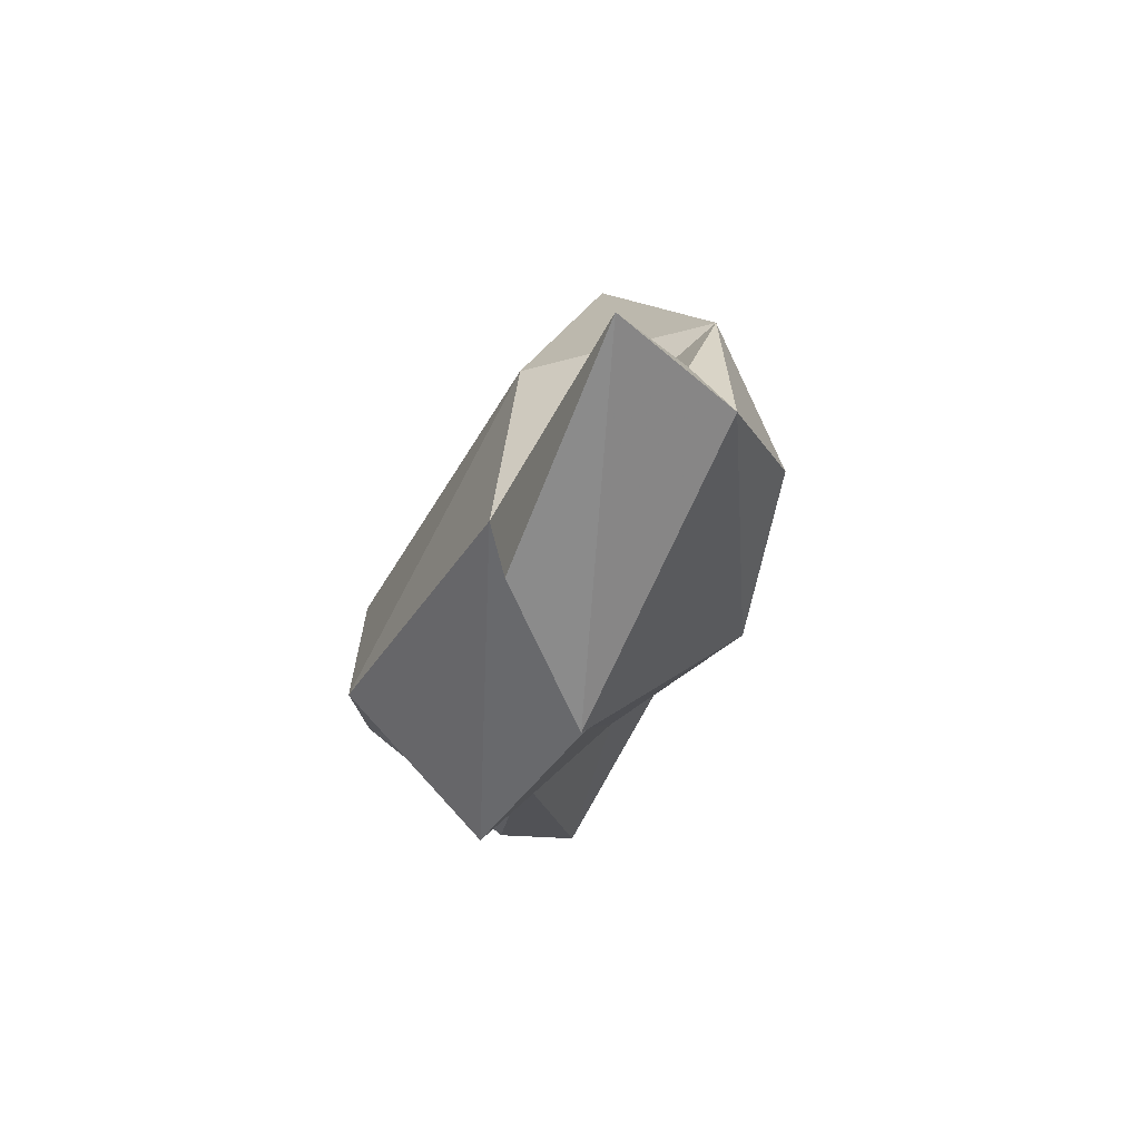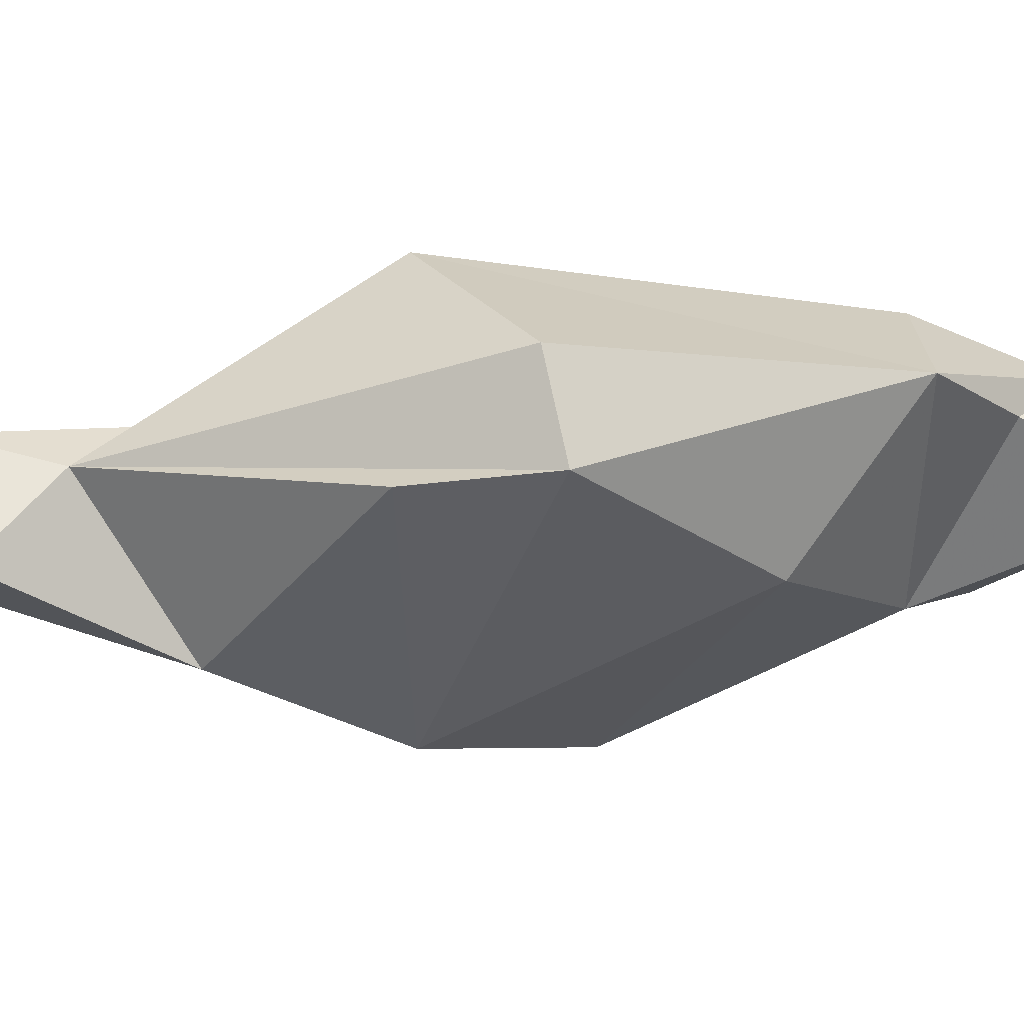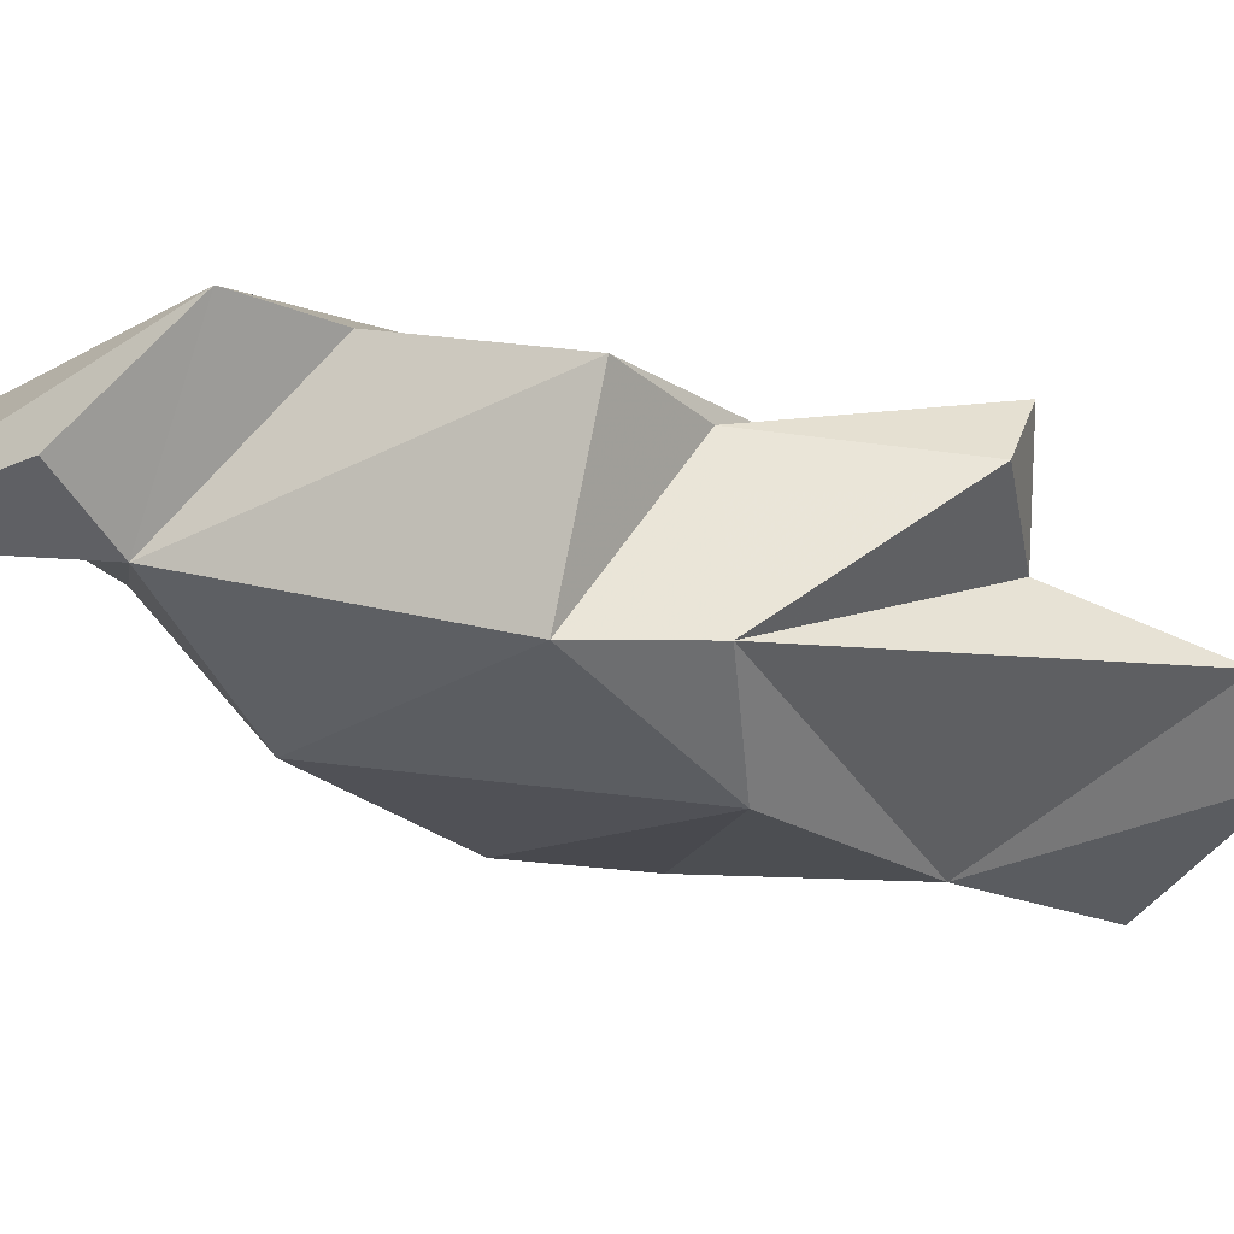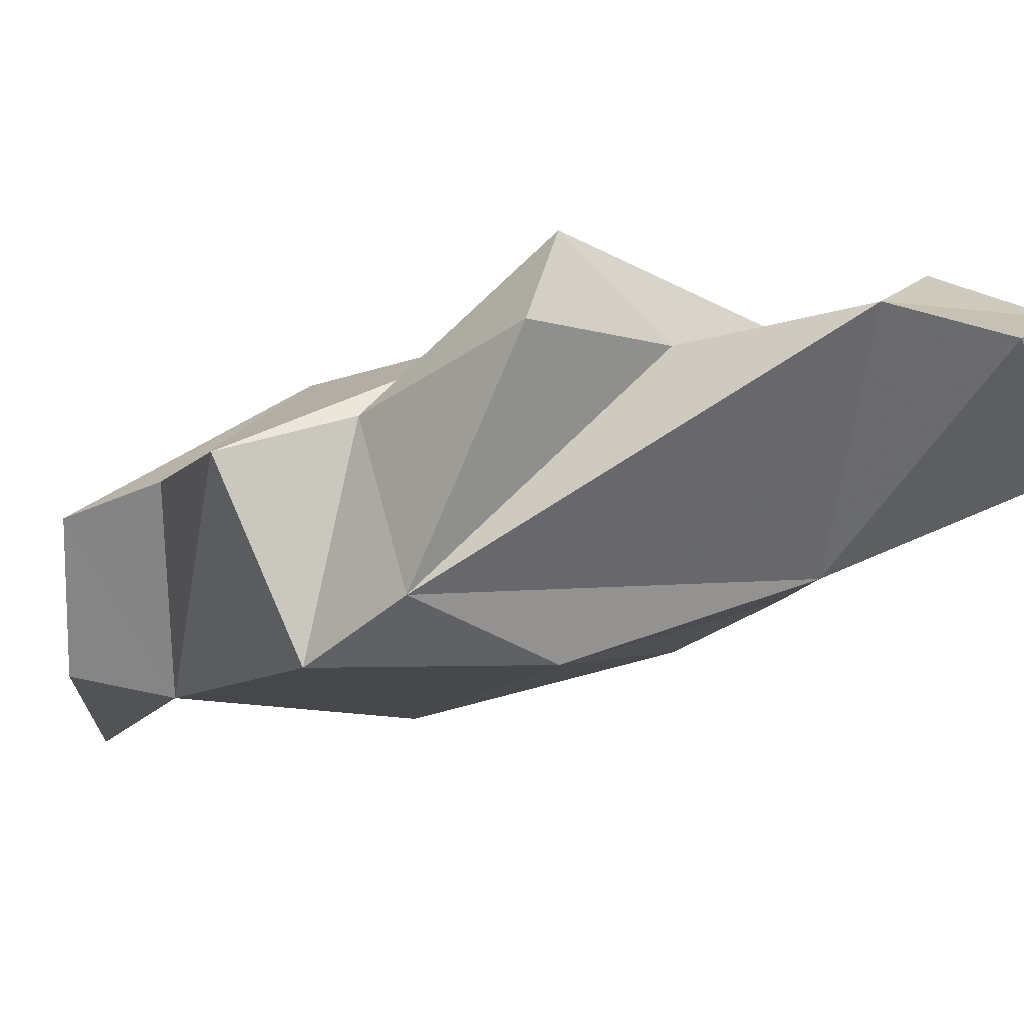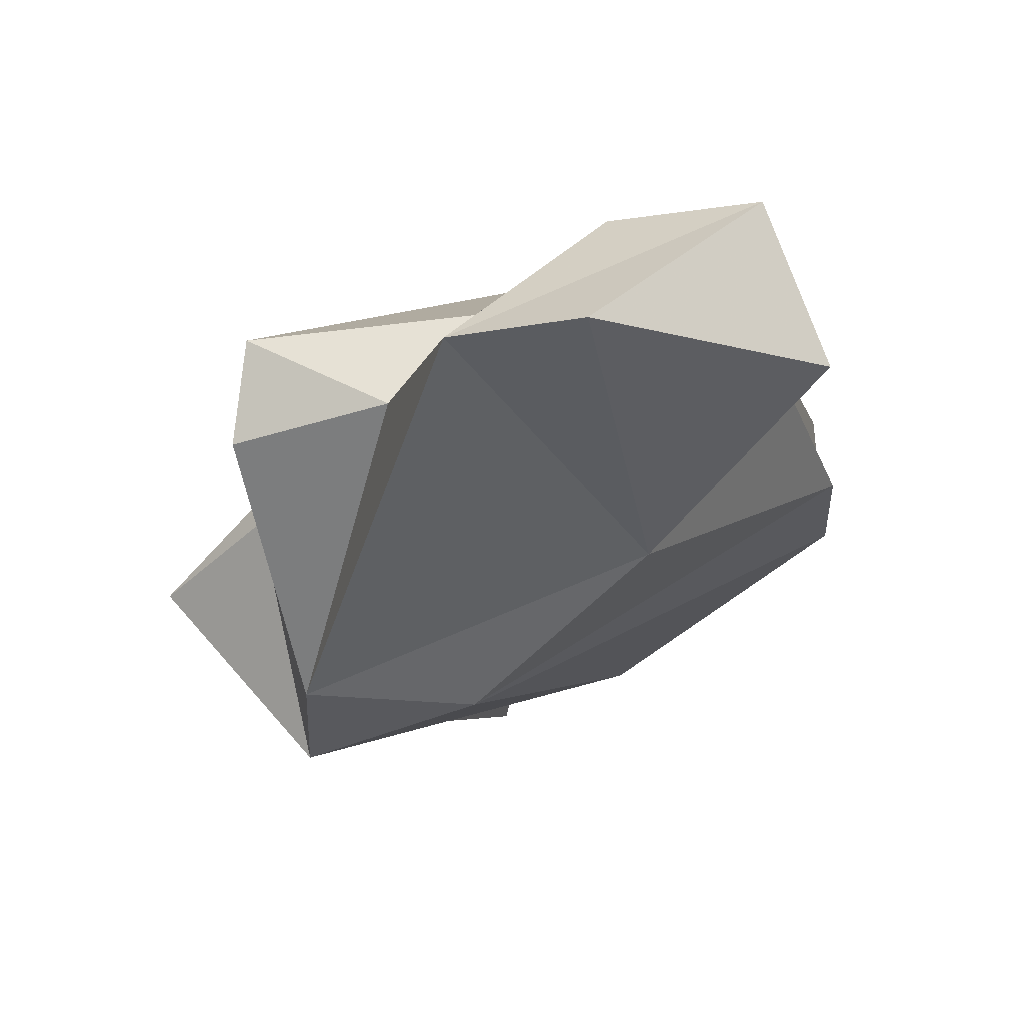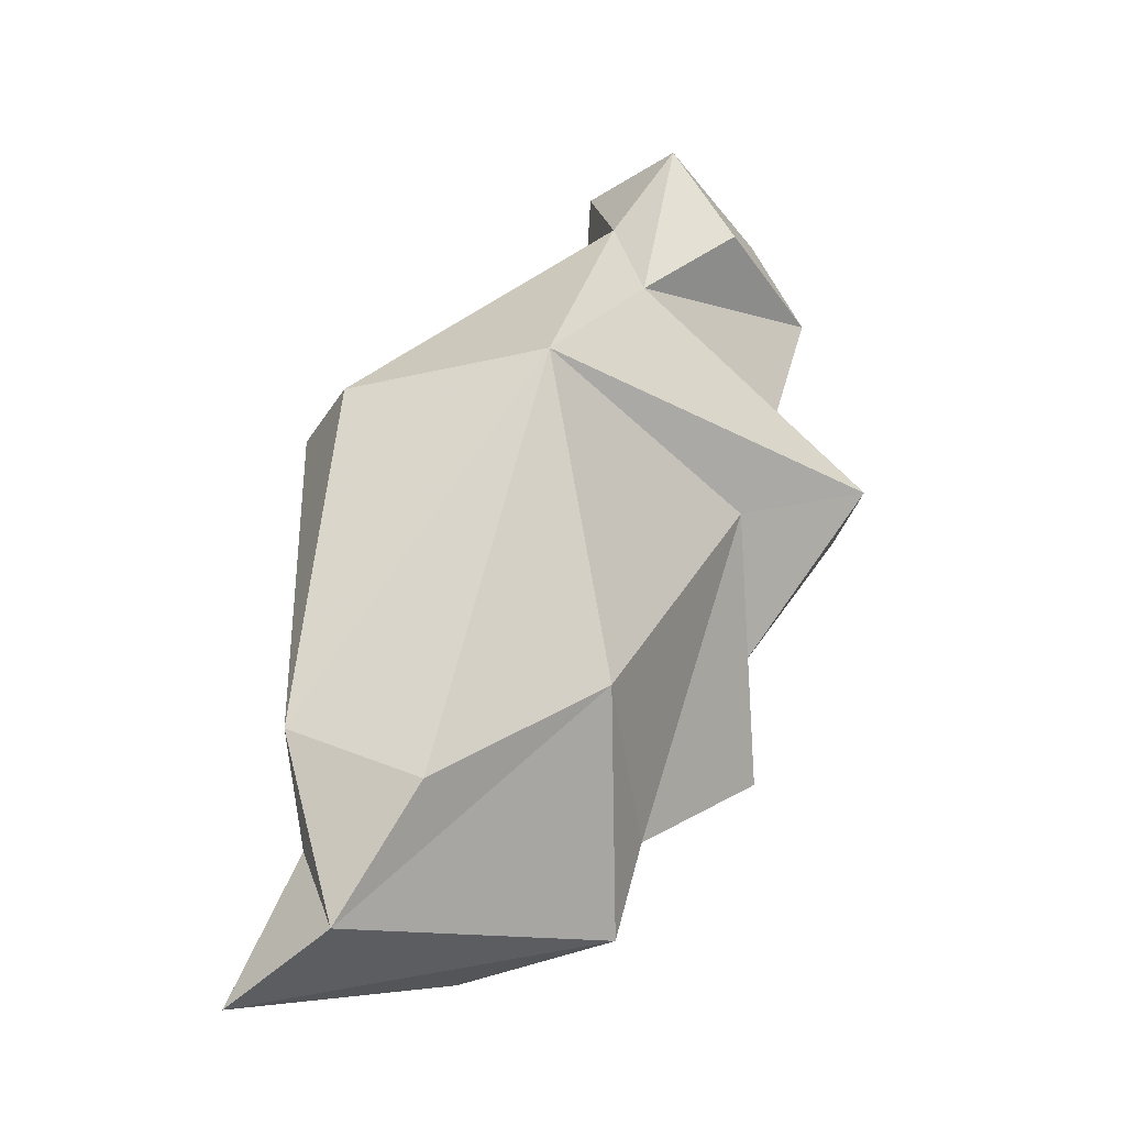
<metadata>
{"format":"obj","ext":"obj","renderer":"f3d","projection":"perspective","resolution":1024,"background":"white","views":[{"elev":-76.6,"azim":84.5,"up":"+Z"},{"elev":-5.0,"azim":60.9,"up":"+Y"},{"elev":-45.5,"azim":-130.8,"up":"+Y"},{"elev":-34.3,"azim":-78.5,"up":"+Y"},{"elev":-22.6,"azim":-34.7,"up":"+Y"},{"elev":-22.3,"azim":164.7,"up":"+Z"}]}
</metadata>
<code>
v 144.5 294.7 105.4
v 145.2 294.4 114.6
v 147.2 295.3 108.9
v 144.3 297.4 106.4
v 151.6 298 119.3
v 147.1 294 118.1
v 148.5 295.3 99.9
v 153.5 291.4 112
v 149.5 289.8 101.2
v 149.3 298.3 115.8
v 151.7 289.2 97.72
v 147.7 294 95.97
v 152.9 289.2 104.7
v 153.7 294.1 119.1
v 152.9 297 92.66
v 153 298.5 113
v 159.4 293.4 91.34
v 161.8 296.1 110
v 149.4 298.3 104.6
v 155.3 301.8 96.43
v 153.7 296.7 89.33
v 153.7 297.1 116.1
v 162.9 293.9 98.18
v 158.5 294.1 88.13
v 165.5 299.7 94.75
v 164 299.9 106.8
v 166.5 296.4 86.44
v 161.5 302.2 92.71
v 157.8 303.3 107.5
v 164.7 296.5 106.3
v 164.6 298.8 91.06
v 163.8 300.1 88.35
g foo
f 14 5 6
f 14 22 5
f 8 22 14
f 10 2 5
f 5 2 6
f 6 8 14
f 16 5 22
f 10 5 16
f 8 18 22
f 10 16 2
f 8 6 2
f 8 13 18
f 4 3 16
f 3 2 16
f 9 8 2
f 13 8 9
f 9 2 3
f 26 22 30
f 26 29 22
f 30 22 18
f 13 30 18
f 29 16 22
f 16 29 4
f 1 3 4
f 1 9 3
f 19 4 29
f 11 13 9
f 30 25 26
f 13 23 30
f 29 20 19
f 13 11 23
f 7 4 19
f 7 1 4
f 1 7 9
f 7 11 9
f 25 29 26
f 29 25 28
f 30 23 25
f 29 28 20
f 17 25 23
f 15 19 20
f 15 12 19
f 11 17 23
f 7 19 12
f 17 11 12
f 12 11 7
f 28 25 32
f 25 31 32
f 31 25 17
f 20 21 15
f 12 15 17
f 31 27 32
f 28 32 20
f 31 17 27
f 21 20 32
f 24 27 17
f 21 17 15
f 24 17 21
f 21 32 27
f 24 21 27
g

</code>
